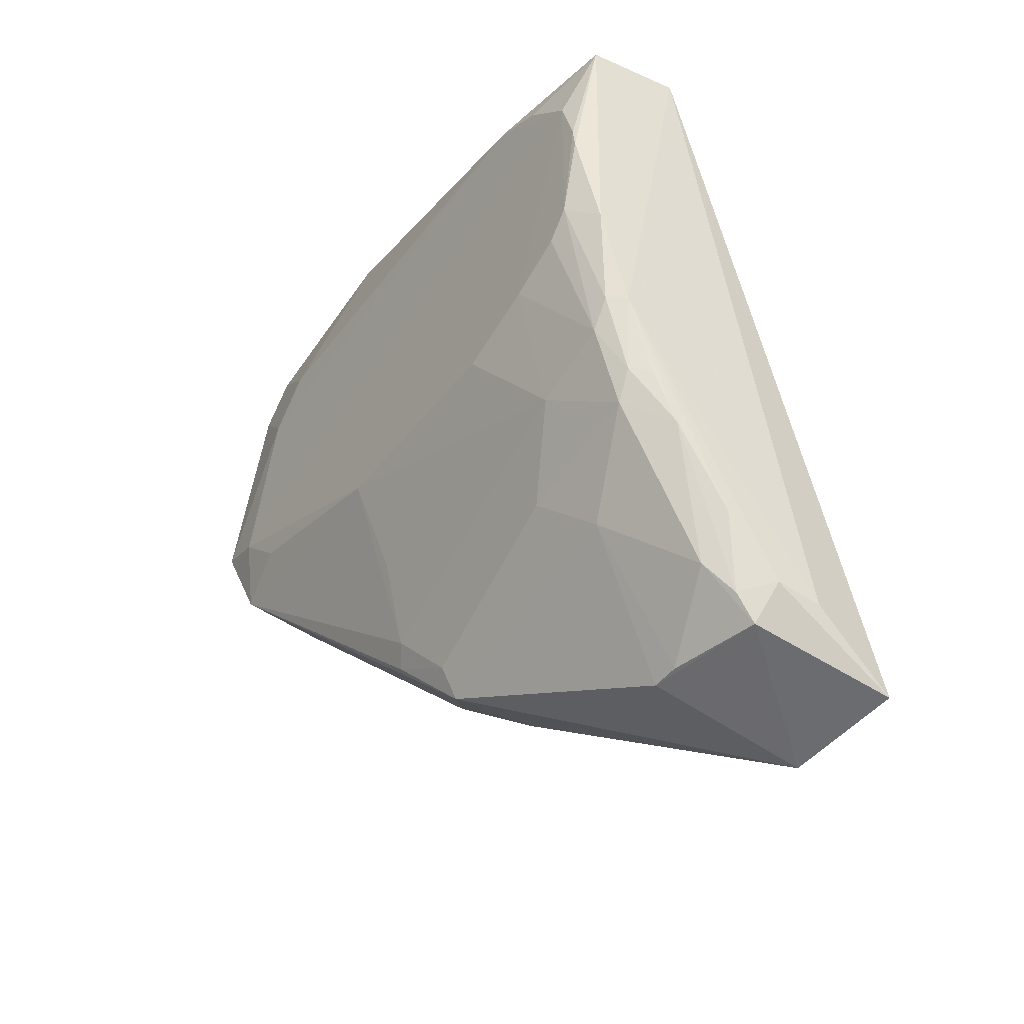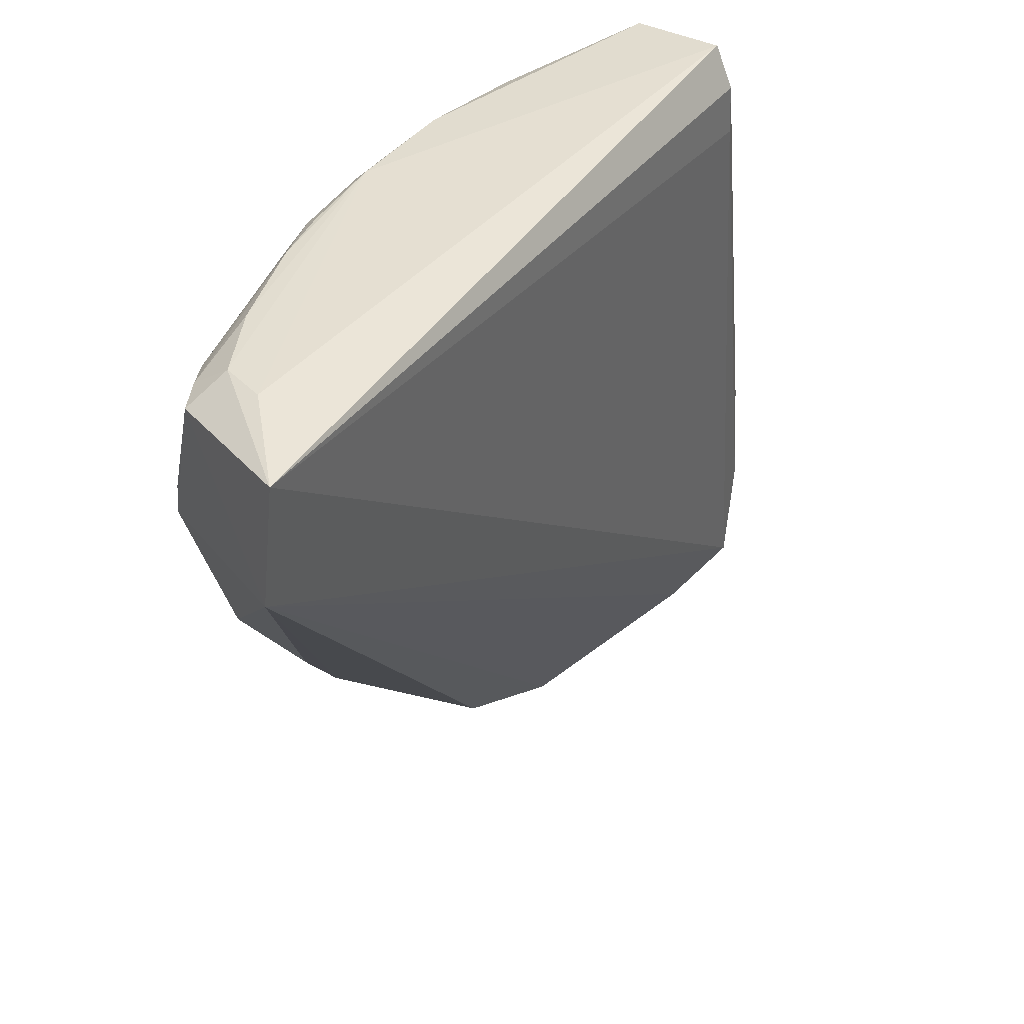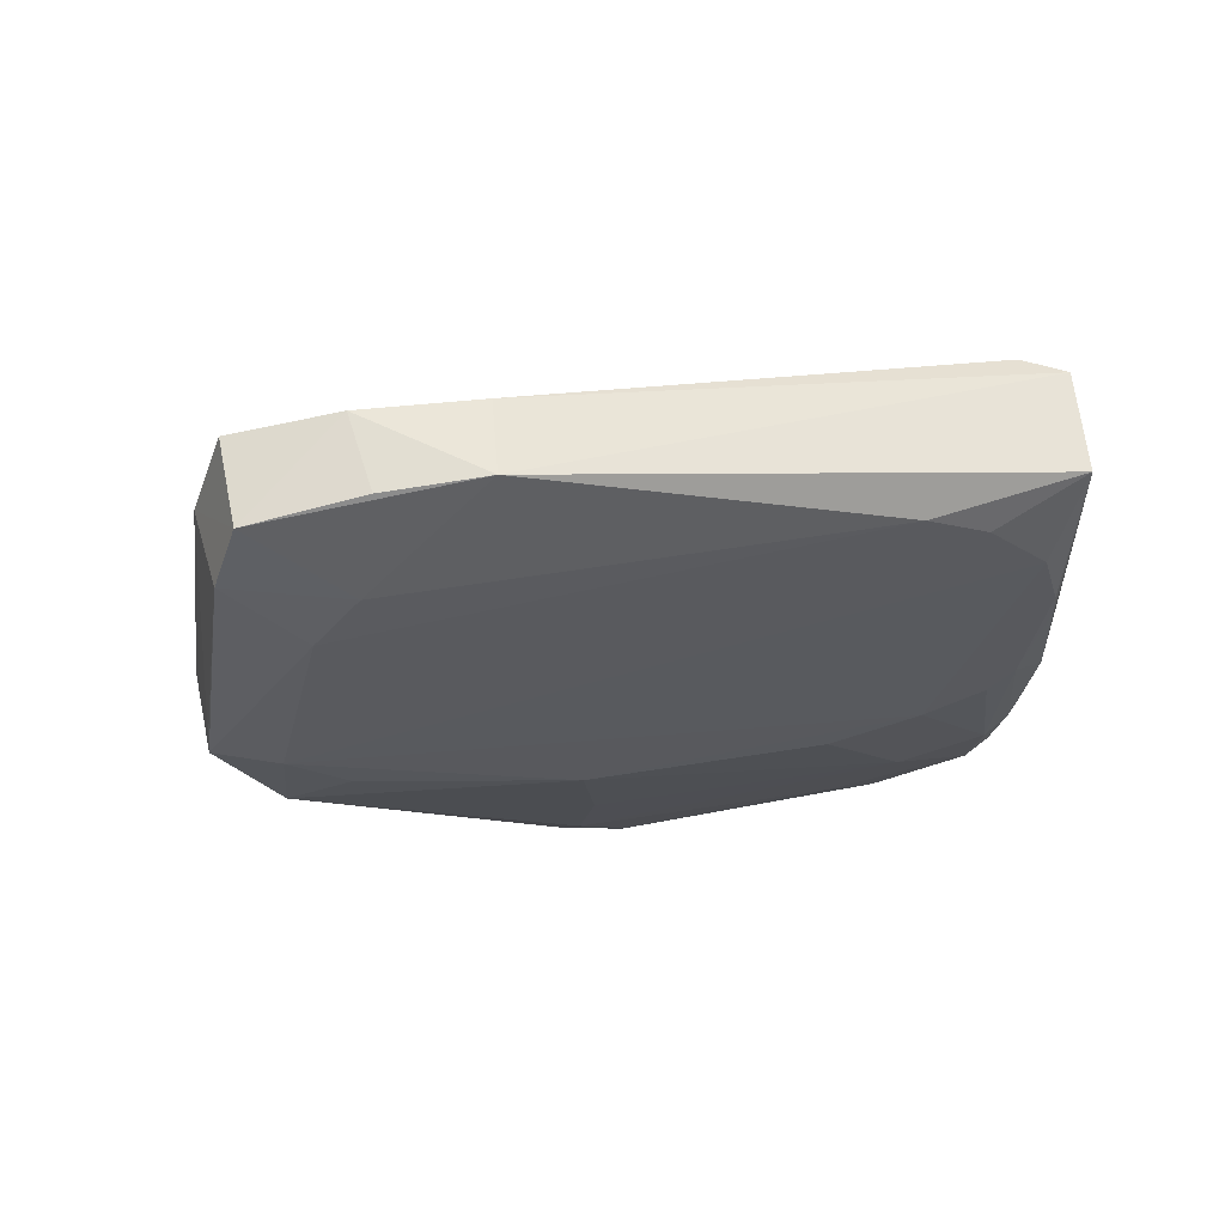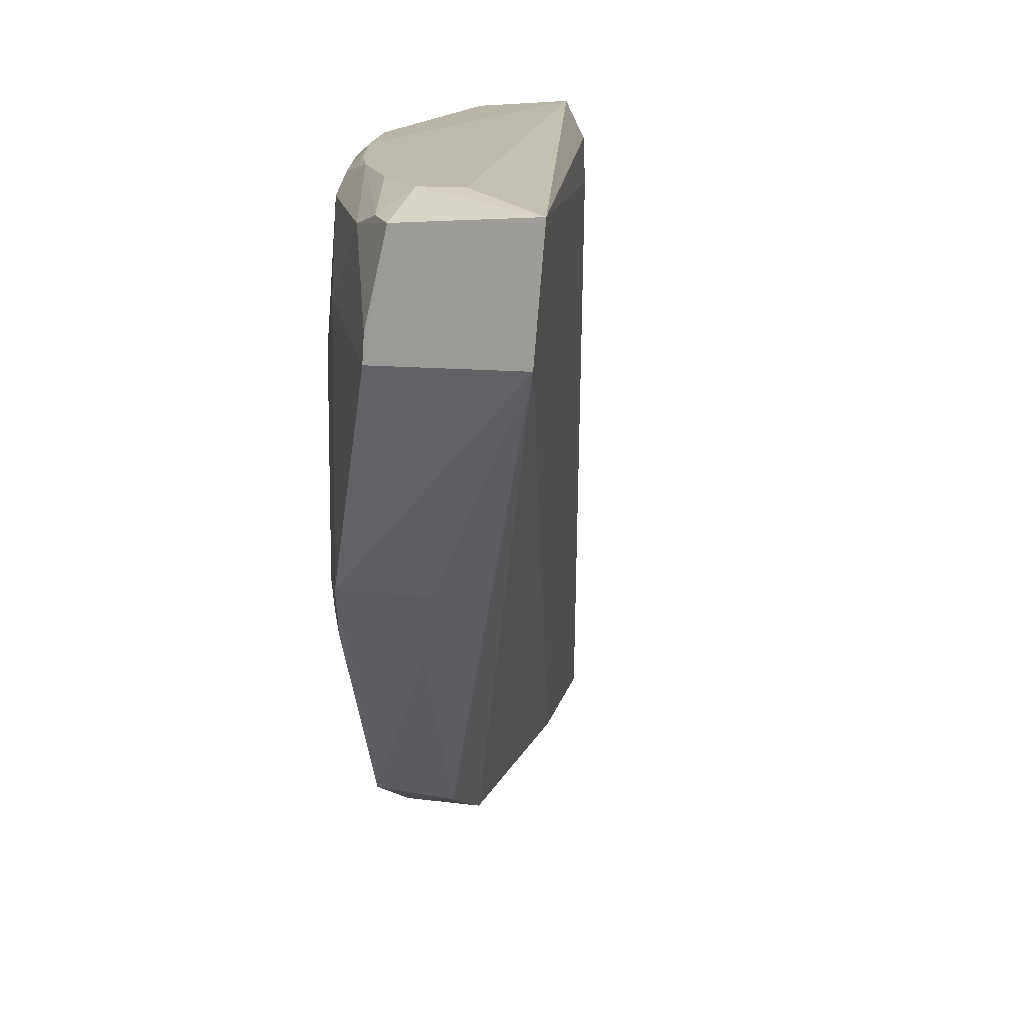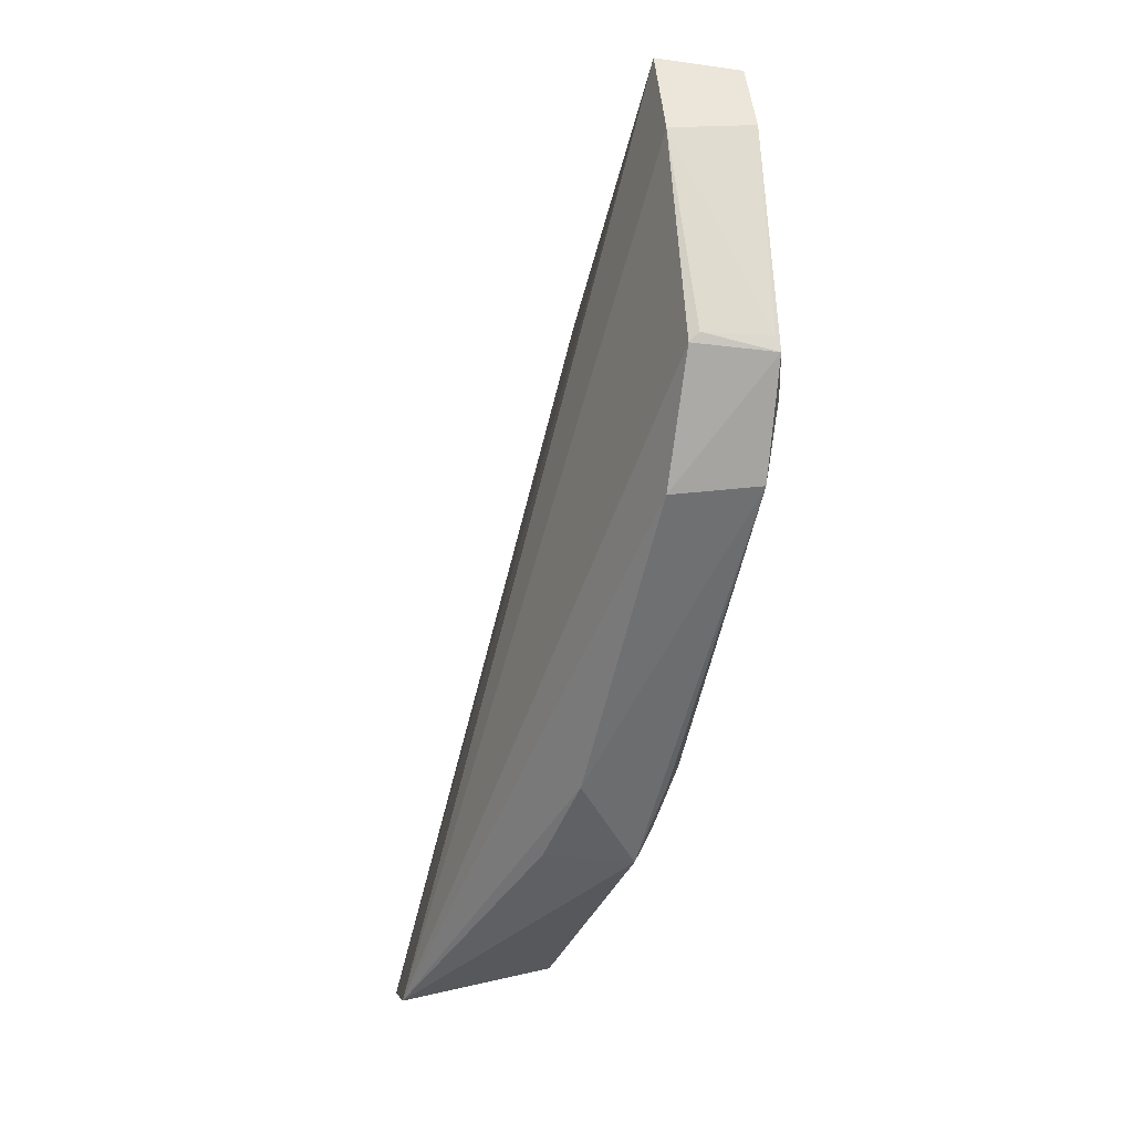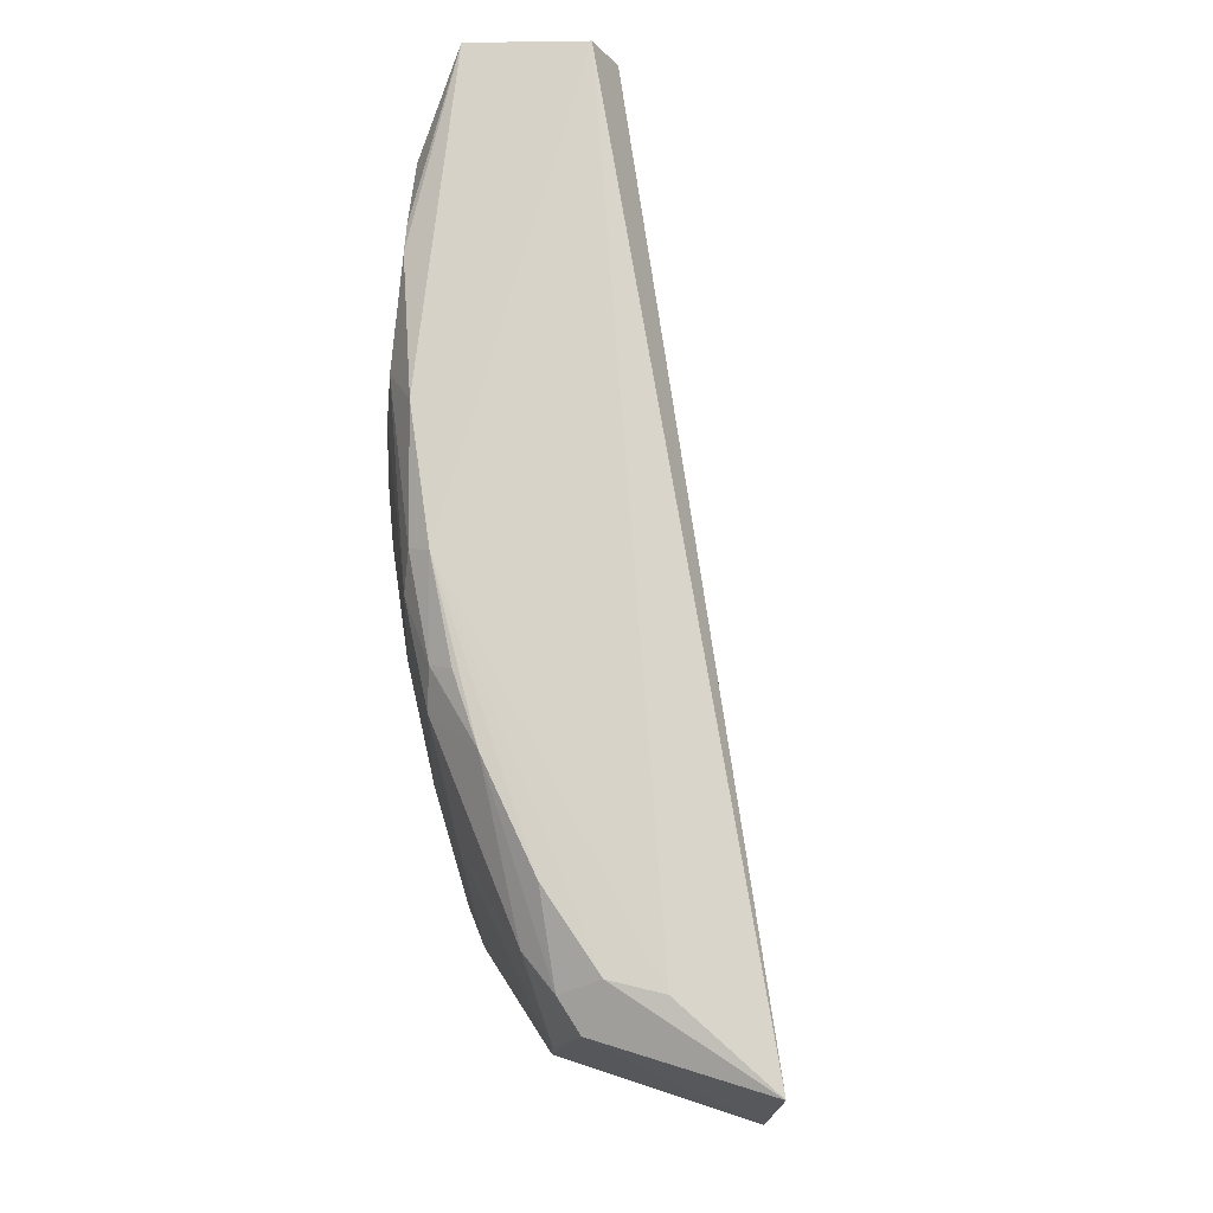
<metadata>
{"format":"obj","ext":"obj","renderer":"f3d","projection":"perspective","resolution":1024,"background":"white","views":[{"elev":-43.9,"azim":-34.7,"up":"+Y"},{"elev":38.6,"azim":45.5,"up":"+Z"},{"elev":56.2,"azim":-99.9,"up":"+Y"},{"elev":15.1,"azim":18.4,"up":"+Z"},{"elev":-10.4,"azim":176.3,"up":"+Y"},{"elev":75.1,"azim":6.3,"up":"+Z"}]}
</metadata>
<code>
v -0.0557 0.0113 0.1188
v -0.04071 -0.04102 0.1175
v -0.05649 0.01697 0.07065
v -0.06283 0.01211 0.06923
v -0.06181 -0.01826 0.1159
v -0.05708 -0.01117 0.07063
v -0.06241 0.01807 0.08488
v -0.05422 0.01143 0.1127
v -0.06062 -0.01646 0.1183
v -0.04124 -0.04161 0.1092
v -0.05806 -0.002669 0.06672
v -0.06319 -0.01053 0.07061
v -0.06223 0.01635 0.07086
v -0.0641 0.004755 0.1161
v -0.05435 0.0114 0.1161
v -0.05203 -0.03722 0.1166
v -0.04668 -0.03682 0.1183
v -0.05704 0.01153 0.06853
v -0.06365 -0.00316 0.06682
v -0.05709 -0.03217 0.09259
v -0.05707 0.0184 0.07758
v -0.06393 0.0106 0.07685
v -0.06241 0.01071 0.1183
v -0.064 -0.000747 0.1174
v -0.06003 -0.02194 0.1171
v -0.05207 -0.03909 0.1103
v -0.05059 -0.03901 0.1165
v -0.05343 -0.0321 0.1181
v -0.05872 -0.002026 0.06661
v -0.06332 -0.002146 0.06692
v -0.05301 -0.02757 0.08708
v -0.06401 -0.01237 0.08885
v -0.06214 0.01758 0.07829
v -0.05745 0.01824 0.08532
v -0.06405 0.01063 0.1083
v -0.06406 0.007025 0.07391
v -0.06259 -0.008777 0.1182
v -0.06405 0.0007864 0.1172
v -0.06177 -0.01621 0.1172
v -0.05792 -0.02968 0.1103
v -0.05214 -0.03921 0.1084
v -0.04984 -0.03641 0.1182
v -0.05397 -0.0352 0.1158
v -0.05703 -0.02611 0.1181
v -0.05079 -0.03171 0.09259
v -0.05974 -0.02597 0.08918
v -0.06404 -0.01058 0.1103
v -0.06414 -0.004861 0.07094
v -0.06406 0.008593 0.1123
v -0.06403 -0.006804 0.1159
v -0.05991 -0.02405 0.1158
v -0.0588 -0.02222 0.1181
v -0.05894 -0.02727 0.08802
v -0.0599 -0.02591 0.1064
v -0.06181 -0.02012 0.1103
v -0.06394 -0.008395 0.07478
v -0.06402 -0.008713 0.1143
v -0.05829 -0.0299 0.09257
v -0.06399 -0.01251 0.1044
v -0.06169 -0.01991 0.0899
f 8 2 3
f 10 3 2
f 11 10 6
f 15 1 2
f 15 2 8
f 17 2 1
f 17 1 9
f 18 3 10
f 18 10 11
f 18 13 3
f 18 4 13
f 19 11 6
f 19 6 12
f 21 3 13
f 21 15 8
f 21 8 3
f 22 13 4
f 22 7 13
f 23 1 7
f 27 10 2
f 29 18 11
f 29 11 19
f 30 19 4
f 30 4 18
f 30 29 19
f 30 18 29
f 31 20 12
f 31 12 6
f 31 6 10
f 33 21 13
f 33 13 7
f 33 7 21
f 34 21 7
f 34 7 1
f 34 1 15
f 34 15 21
f 35 7 22
f 35 23 7
f 36 22 4
f 36 4 19
f 36 35 22
f 36 14 35
f 37 23 24
f 37 9 1
f 37 1 23
f 38 24 23
f 38 23 14
f 39 25 9
f 39 5 25
f 39 9 37
f 41 20 10
f 41 27 26
f 41 10 27
f 41 40 20
f 41 26 40
f 42 27 2
f 42 2 17
f 42 17 9
f 42 9 28
f 42 28 16
f 42 16 27
f 43 27 16
f 43 26 27
f 43 40 26
f 44 28 9
f 44 43 16
f 44 16 28
f 45 31 10
f 45 10 20
f 45 20 31
f 46 32 12
f 48 19 12
f 48 36 19
f 48 14 36
f 48 47 14
f 48 32 47
f 49 35 14
f 49 14 23
f 49 23 35
f 50 39 37
f 50 37 24
f 50 5 39
f 50 24 38
f 50 38 14
f 50 14 47
f 51 25 5
f 51 40 43
f 51 44 25
f 51 43 44
f 52 44 9
f 52 9 25
f 52 25 44
f 53 46 12
f 53 12 20
f 54 40 51
f 55 5 47
f 55 46 54
f 55 54 51
f 55 51 5
f 56 48 12
f 56 12 32
f 56 32 48
f 57 50 47
f 57 47 5
f 57 5 50
f 58 53 20
f 58 46 53
f 58 54 46
f 58 20 40
f 58 40 54
f 59 55 47
f 59 47 32
f 59 32 55
f 60 55 32
f 60 32 46
f 60 46 55

</code>
